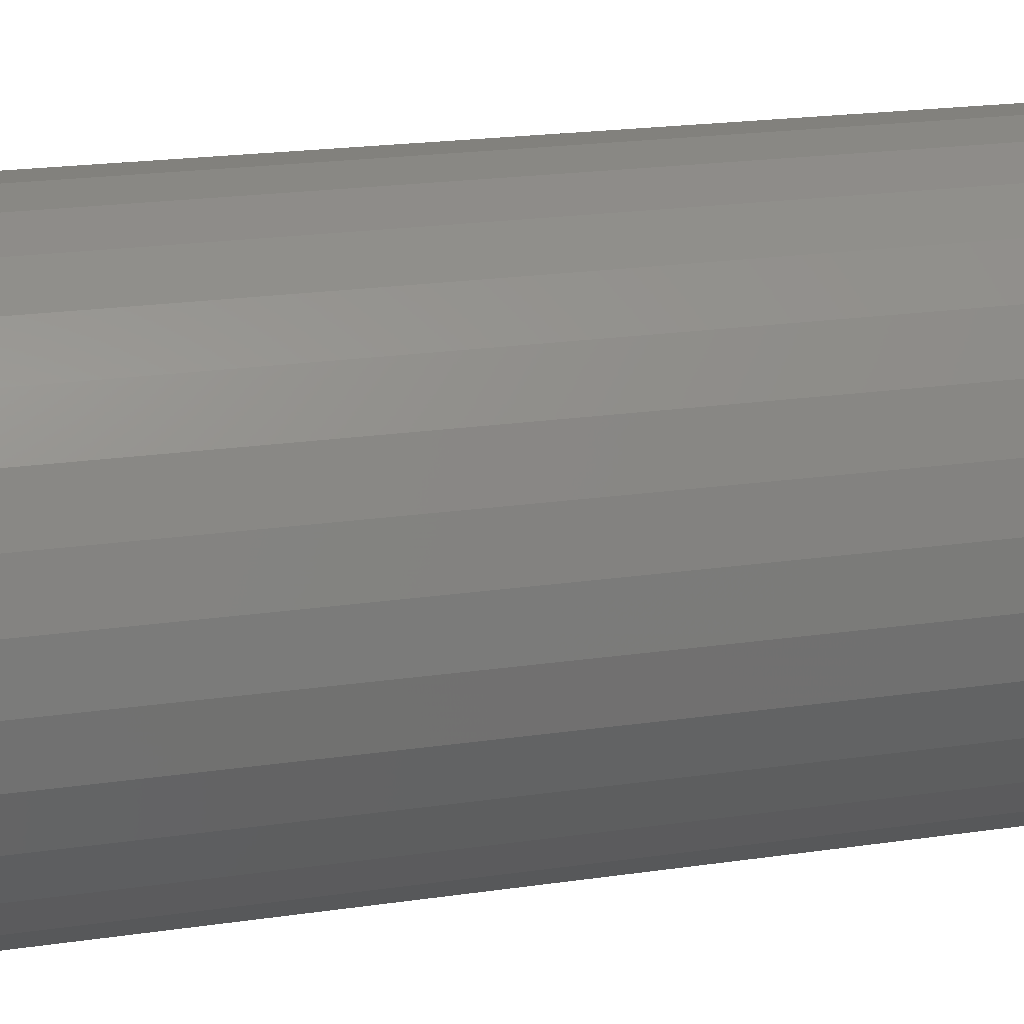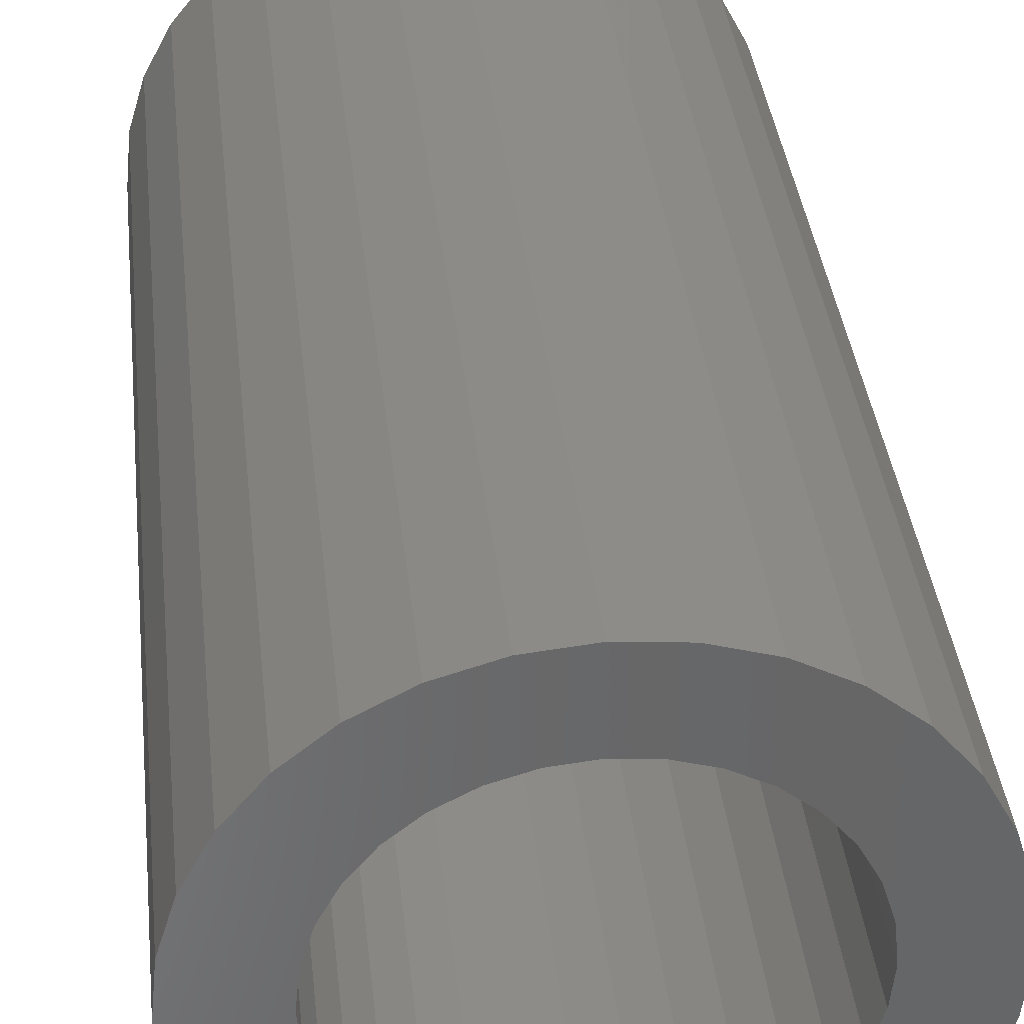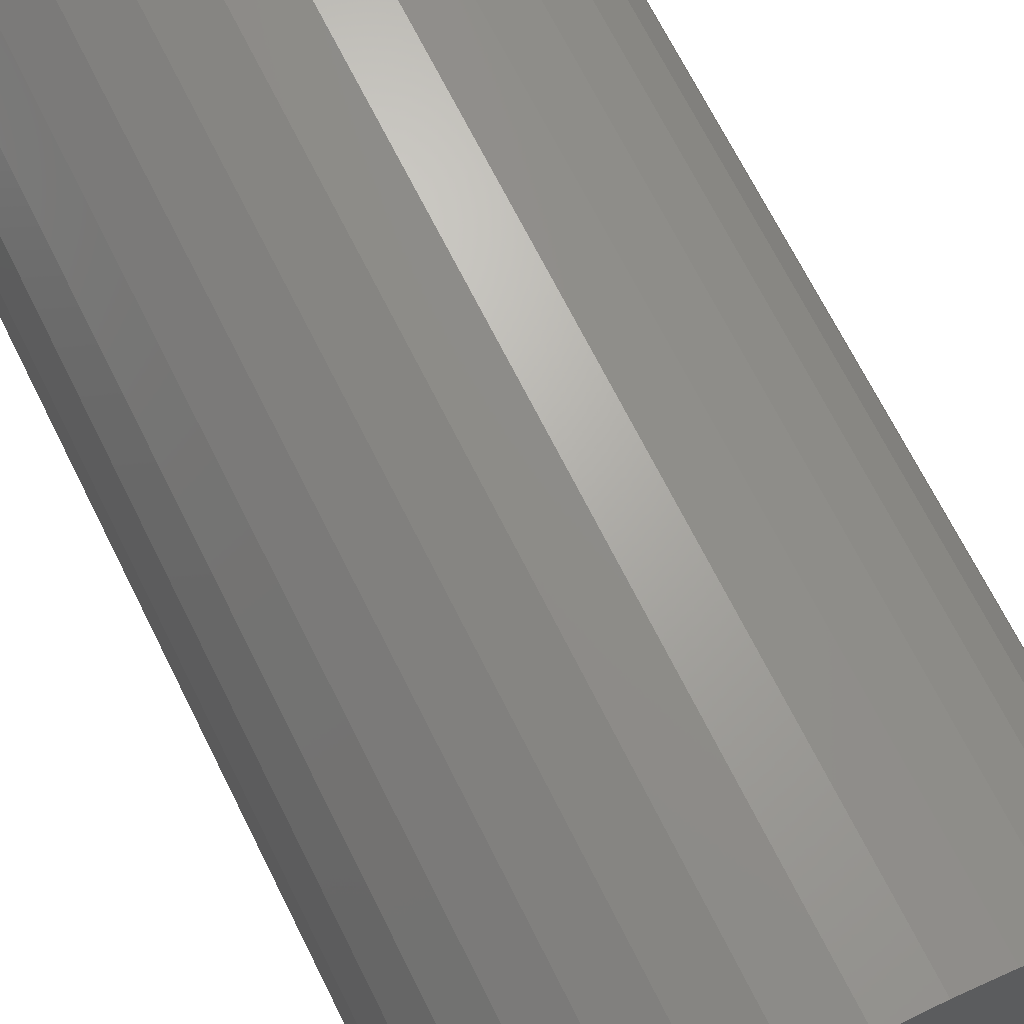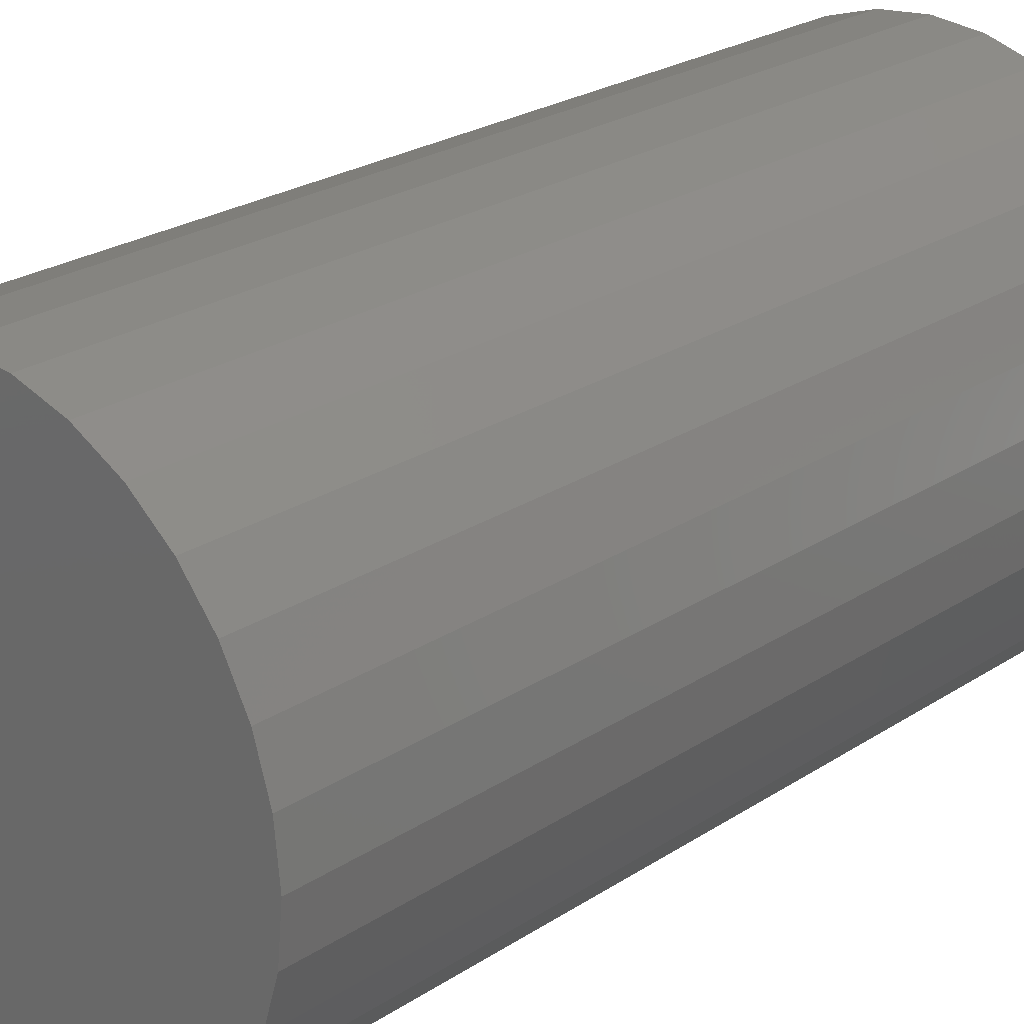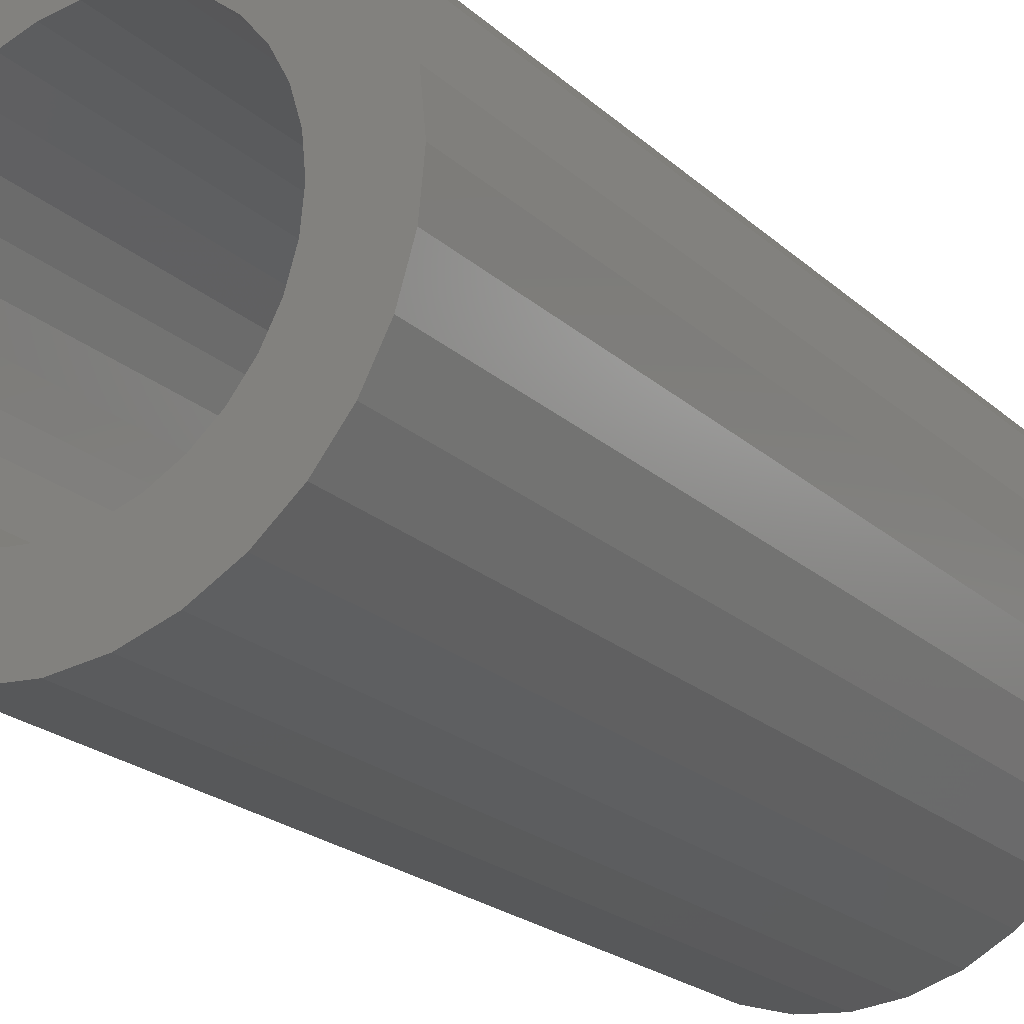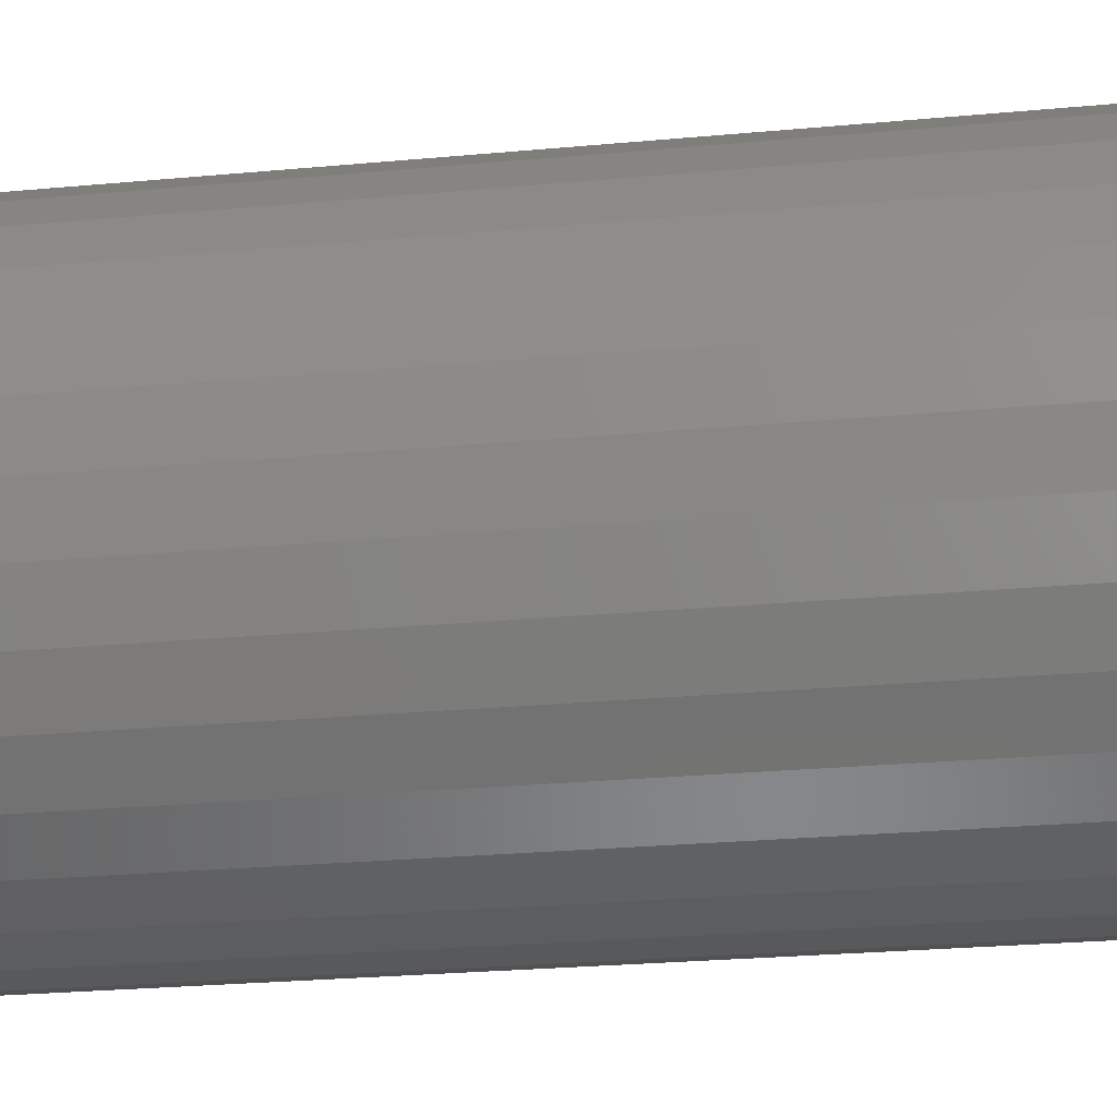
<metadata>
{"format":"stl","ext":"stl","renderer":"f3d","projection":"perspective","resolution":1024,"background":"white","views":[{"elev":21.0,"azim":-104.7,"up":"+Y"},{"elev":36.6,"azim":-6.2,"up":"+Y"},{"elev":69.7,"azim":153.4,"up":"+Y"},{"elev":24.1,"azim":-137.3,"up":"+Y"},{"elev":-22.3,"azim":34.0,"up":"+Y"},{"elev":-26.2,"azim":98.3,"up":"+Y"}]}
</metadata>
<code>
# stl→obj: 128 verts, 252 faces
v -0.01333 0.04627 0.2578
v -0.05529 0.04085 0.2578
v -0.02199 0.04164 0.2578
v -0.02957 0.03541 0.2578
v -0.06208 0.02813 0.2578
v -0.0358 0.02782 0.2578
v -0.04043 0.01917 0.2578
v -0.06627 0.01434 0.2578
v -0.04328 0.009771 0.2578
v -0.04043 -0.01917 0.2578
v -0.04328 -0.009771 0.2578
v -0.06627 -0.01434 0.2578
v -0.06208 -0.02813 0.2578
v -0.0358 -0.02782 0.2578
v -0.02957 -0.03541 0.2578
v -0.05529 -0.04085 0.2578
v -0.02199 -0.04164 0.2578
v 0.06697 0.04085 0.2578
v 0.03366 0.04164 0.2578
v 0.04125 0.03541 0.2578
v 0.04748 0.02782 0.2578
v 0.07376 0.02813 0.2578
v 0.05211 0.01917 0.2578
v 0.07795 0.01434 0.2578
v 0.05496 0.009771 0.2578
v 0.05592 0 0.2578
v 0.07795 -0.01434 0.2578
v 0.05496 -0.009771 0.2578
v 0.05211 -0.01917 0.2578
v 0.07376 -0.02813 0.2578
v 0.04748 -0.02782 0.2578
v 0.04125 -0.03541 0.2578
v 0.06697 -0.04085 0.2578
v 0.03366 -0.04164 0.2578
v 0.025 -0.04627 0.2578
v 0.05783 -0.05199 0.2578
v 0.01561 -0.04912 0.2578
v 0.07936 0 0.2578
v -0.06768 9.003e-18 0.2578
v -0.04424 2.837e-17 0.2578
v 0.005839 0.05008 0.2578
v 0.01561 0.04912 0.2578
v 0.05783 0.05199 0.2578
v 0.04668 0.06113 0.2578
v 0.03397 0.06792 0.2578
v 0.02018 0.07211 0.2578
v 0.005839 0.07352 0.2578
v -0.008504 0.07211 0.2578
v -0.0223 0.06792 0.2578
v -0.03501 0.06113 0.2578
v -0.04615 0.05199 0.2578
v -0.003932 0.04912 0.2578
v -0.04615 -0.05199 0.2578
v -0.03501 -0.06113 0.2578
v 0.005839 -0.05008 0.2578
v -0.003932 -0.04912 0.2578
v -0.01333 -0.04627 0.2578
v -0.0223 -0.06792 0.2578
v -0.008504 -0.07211 0.2578
v 0.005839 -0.07352 0.2578
v 0.02018 -0.07211 0.2578
v 0.03397 -0.06792 0.2578
v 0.04668 -0.06113 0.2578
v 0.025 0.04627 0.2578
v 0.005839 -0.05008 0.01562
v 0.01561 -0.04912 0.01562
v 0.025 -0.04627 0.01562
v 0.03366 -0.04164 0.01562
v 0.04125 -0.03541 0.01562
v 0.04748 -0.02782 0.01562
v 0.05211 -0.01917 0.01562
v 0.05496 -0.009771 0.01562
v 0.05592 -5.675e-17 0.01562
v -0.003932 -0.04912 0.01562
v -0.01333 -0.04627 0.01562
v -0.02199 -0.04164 0.01562
v -0.02957 -0.03541 0.01562
v -0.0358 -0.02782 0.01562
v -0.04043 -0.01917 0.01562
v -0.04328 -0.009771 0.01562
v -0.04424 2.837e-17 0.01562
v 0.005839 0.05008 0.01562
v -0.003932 0.04912 0.01562
v -0.01333 0.04627 0.01562
v -0.02199 0.04164 0.01562
v -0.02957 0.03541 0.01562
v -0.0358 0.02782 0.01562
v -0.04043 0.01917 0.01562
v -0.04328 0.009771 0.01562
v 0.01561 0.04912 0.01562
v 0.025 0.04627 0.01562
v 0.03366 0.04164 0.01562
v 0.04125 0.03541 0.01562
v 0.04748 0.02782 0.01562
v 0.05211 0.01917 0.01562
v 0.05496 0.009771 0.01562
v 0.07936 -1.801e-17 -0.007812
v 0.07795 -0.01434 -0.007812
v 0.07376 -0.02813 -0.007812
v 0.06697 -0.04085 -0.007812
v 0.05783 -0.05199 -0.007812
v 0.04668 -0.06113 -0.007812
v 0.03397 -0.06792 -0.007812
v 0.02018 -0.07211 -0.007812
v 0.005839 -0.07352 -0.007812
v -0.008504 -0.07211 -0.007812
v -0.0223 -0.06792 -0.007812
v -0.03501 -0.06113 -0.007812
v -0.04615 -0.05199 -0.007812
v -0.05529 -0.04085 -0.007812
v -0.06208 -0.02813 -0.007812
v -0.06627 -0.01434 -0.007812
v -0.06768 9.003e-18 -0.007812
v -0.06627 0.01434 -0.007812
v -0.06208 0.02813 -0.007812
v -0.05529 0.04085 -0.007812
v -0.04615 0.05199 -0.007812
v -0.03501 0.06113 -0.007812
v -0.0223 0.06792 -0.007812
v -0.008504 0.07211 -0.007812
v 0.005839 0.07352 -0.007812
v 0.02018 0.07211 -0.007812
v 0.03397 0.06792 -0.007812
v 0.04668 0.06113 -0.007812
v 0.05783 0.05199 -0.007812
v 0.06697 0.04085 -0.007812
v 0.07376 0.02813 -0.007812
v 0.07795 0.01434 -0.007812
f 1 2 3
f 4 3 2
f 2 5 4
f 4 5 6
f 7 6 5
f 5 8 7
f 7 8 9
f 10 11 12
f 12 13 10
f 10 13 14
f 15 14 13
f 13 16 15
f 15 16 17
f 18 19 20
f 18 20 21
f 18 21 22
f 22 21 23
f 22 23 24
f 23 25 24
f 26 24 25
f 27 28 29
f 27 29 30
f 30 29 31
f 30 31 32
f 30 32 33
f 33 32 34
f 33 34 35
f 33 35 36
f 36 35 37
f 38 24 26
f 38 26 28
f 38 28 27
f 39 12 11
f 39 11 40
f 39 40 9
f 39 9 8
f 41 42 43
f 41 43 44
f 41 44 45
f 41 45 46
f 41 46 47
f 41 47 48
f 41 48 49
f 41 49 50
f 41 50 51
f 51 2 1
f 51 1 52
f 51 52 41
f 53 54 55
f 53 55 56
f 53 56 57
f 53 57 17
f 53 17 16
f 55 54 58
f 55 58 59
f 55 59 60
f 55 60 61
f 55 61 62
f 55 62 63
f 55 63 36
f 55 36 37
f 43 42 64
f 43 64 19
f 43 19 18
f 65 37 66
f 66 37 35
f 66 35 67
f 67 35 34
f 67 34 68
f 68 34 32
f 68 32 69
f 69 32 31
f 69 31 70
f 70 31 29
f 70 29 71
f 71 29 28
f 71 28 72
f 72 28 26
f 72 26 73
f 37 65 55
f 55 65 74
f 55 74 56
f 56 74 75
f 56 75 57
f 57 75 76
f 57 76 17
f 17 76 77
f 17 77 15
f 15 77 78
f 15 78 14
f 14 78 79
f 14 79 10
f 10 79 80
f 10 80 11
f 11 80 81
f 11 81 40
f 82 52 83
f 83 52 1
f 83 1 84
f 84 1 3
f 84 3 85
f 85 3 4
f 85 4 86
f 86 4 6
f 86 6 87
f 87 6 7
f 87 7 88
f 88 7 9
f 88 9 89
f 89 9 40
f 89 40 81
f 52 82 41
f 41 82 90
f 41 90 42
f 42 90 91
f 42 91 64
f 64 91 92
f 64 92 19
f 19 92 93
f 19 93 20
f 20 93 94
f 20 94 21
f 21 94 95
f 21 95 23
f 23 95 96
f 23 96 25
f 25 96 73
f 25 73 26
f 97 38 98
f 98 38 27
f 98 27 99
f 99 27 30
f 99 30 100
f 100 30 33
f 100 33 101
f 101 33 36
f 101 36 102
f 102 36 63
f 102 63 103
f 103 63 62
f 103 62 104
f 104 62 61
f 104 61 105
f 105 61 60
f 105 60 106
f 106 60 59
f 106 59 107
f 107 59 58
f 107 58 108
f 108 58 54
f 108 54 109
f 109 54 53
f 109 53 110
f 110 53 16
f 110 16 111
f 111 16 13
f 111 13 112
f 112 13 12
f 112 12 113
f 113 12 39
f 113 39 114
f 114 39 8
f 114 8 115
f 115 8 5
f 115 5 116
f 116 5 2
f 116 2 117
f 117 2 51
f 117 51 118
f 118 51 50
f 118 50 119
f 119 50 49
f 119 49 120
f 120 49 48
f 120 48 121
f 121 48 47
f 121 47 122
f 122 47 46
f 122 46 123
f 123 46 45
f 123 45 124
f 124 45 44
f 124 44 125
f 125 44 43
f 125 43 126
f 126 43 18
f 126 18 127
f 127 18 22
f 127 22 128
f 128 22 24
f 128 24 97
f 97 24 38
f 121 122 120
f 119 120 122
f 123 119 122
f 118 119 123
f 124 118 123
f 117 118 124
f 125 117 124
f 102 108 101
f 107 108 102
f 103 107 102
f 106 107 103
f 104 106 103
f 105 106 104
f 108 109 101
f 101 109 110
f 101 110 100
f 100 110 111
f 100 111 99
f 99 111 112
f 99 112 98
f 98 112 113
f 98 113 97
f 97 113 114
f 97 114 128
f 128 114 115
f 128 115 127
f 127 115 116
f 127 116 126
f 126 116 117
f 126 117 125
f 82 83 84
f 90 82 84
f 90 84 91
f 91 84 85
f 91 85 92
f 92 85 86
f 92 86 93
f 93 86 87
f 93 87 94
f 94 87 88
f 94 88 95
f 95 88 89
f 95 89 96
f 72 79 71
f 71 79 78
f 71 78 70
f 70 78 77
f 70 77 69
f 69 77 76
f 69 76 68
f 68 76 75
f 68 75 67
f 67 75 74
f 67 74 65
f 67 65 66
f 96 89 73
f 73 89 81
f 73 81 72
f 72 81 80
f 72 80 79

</code>
